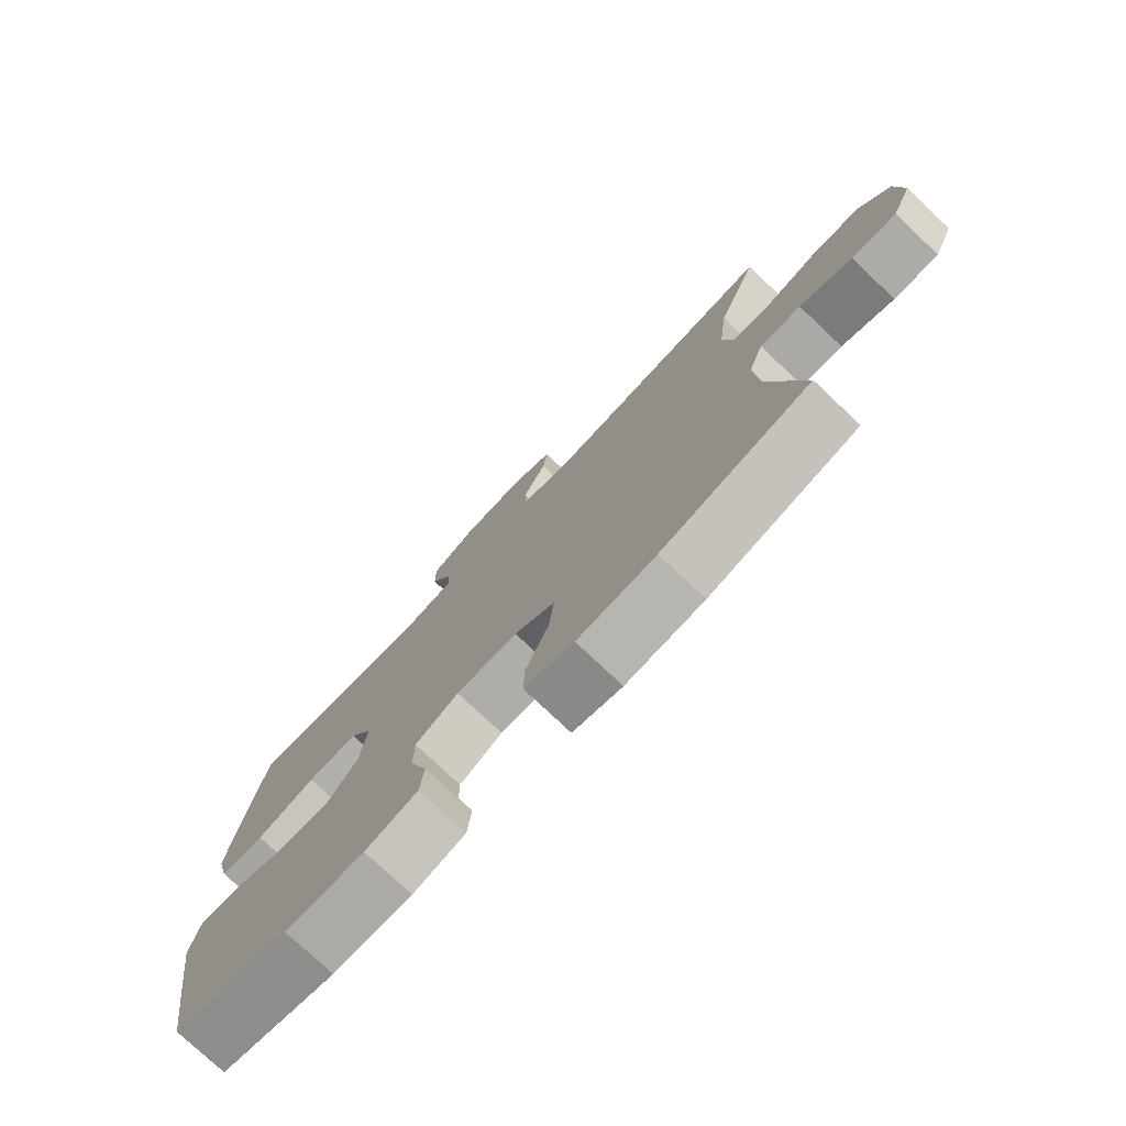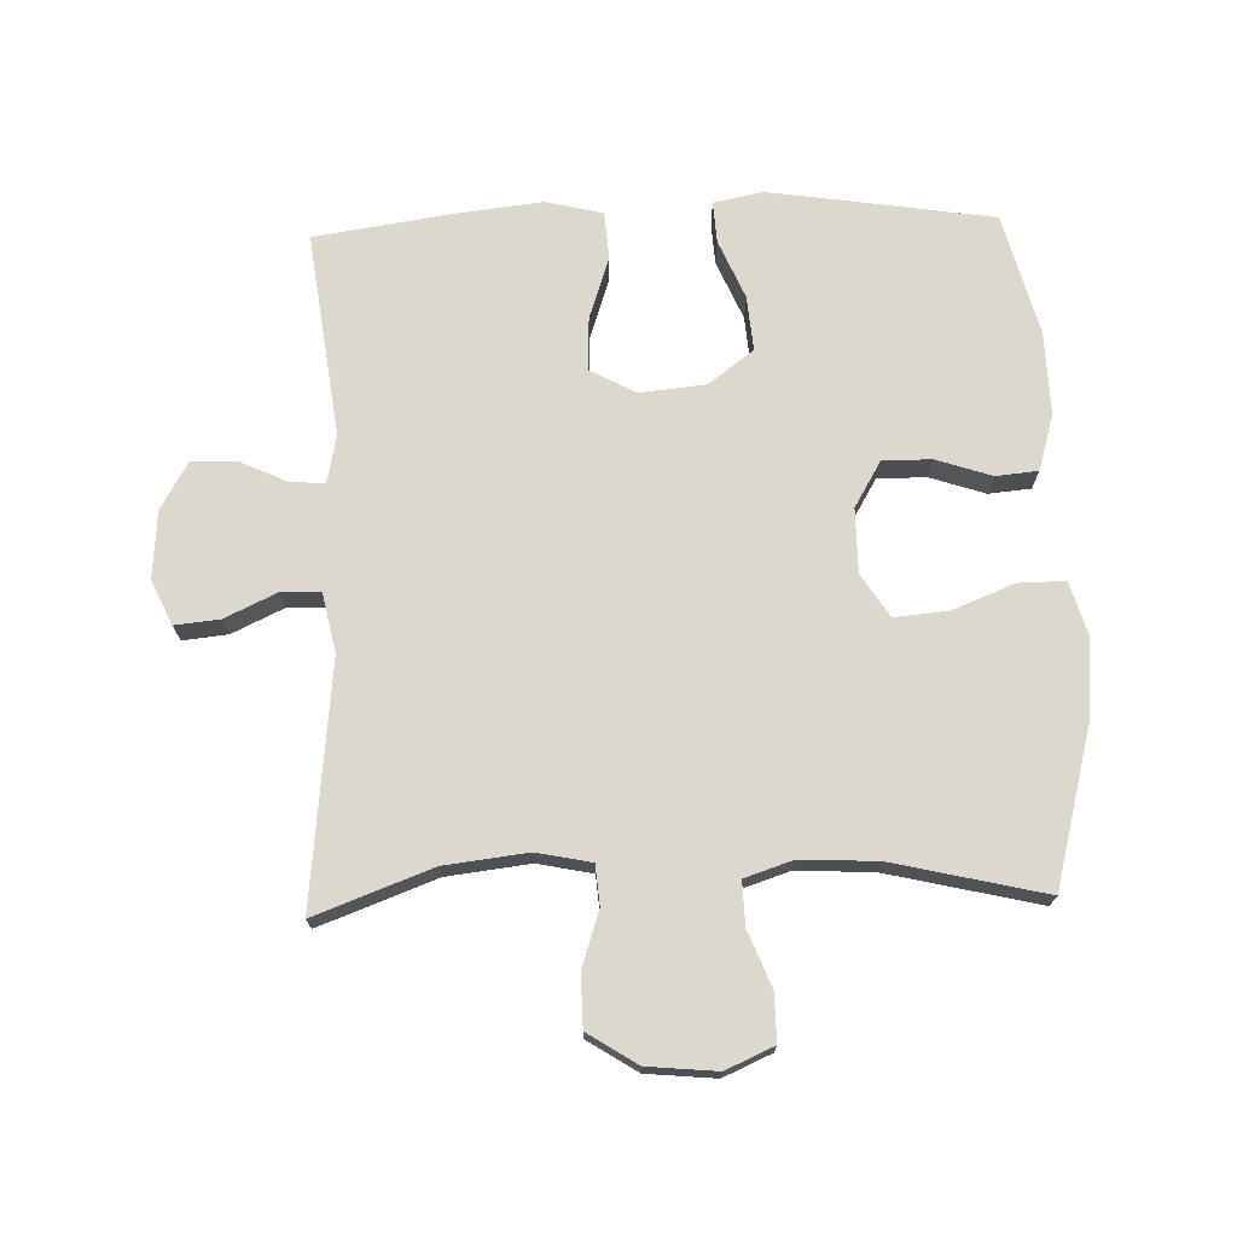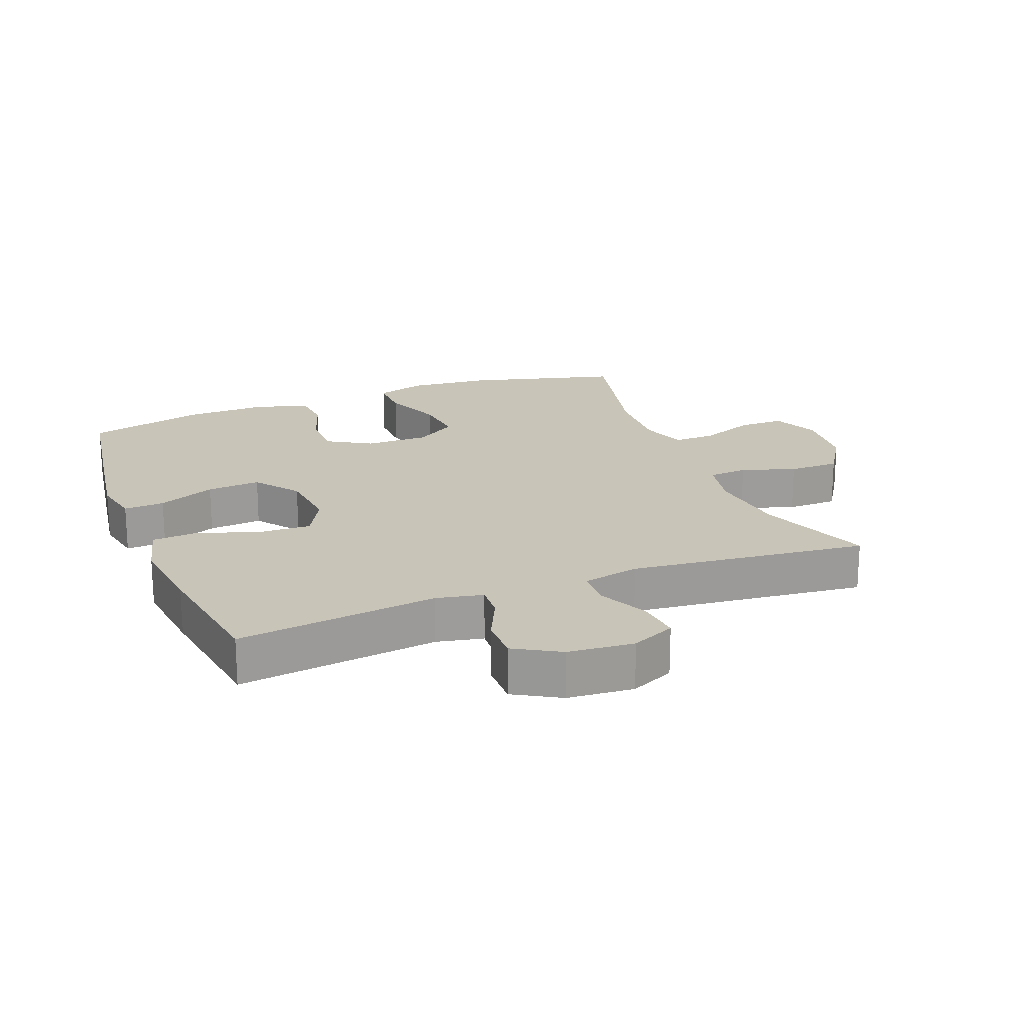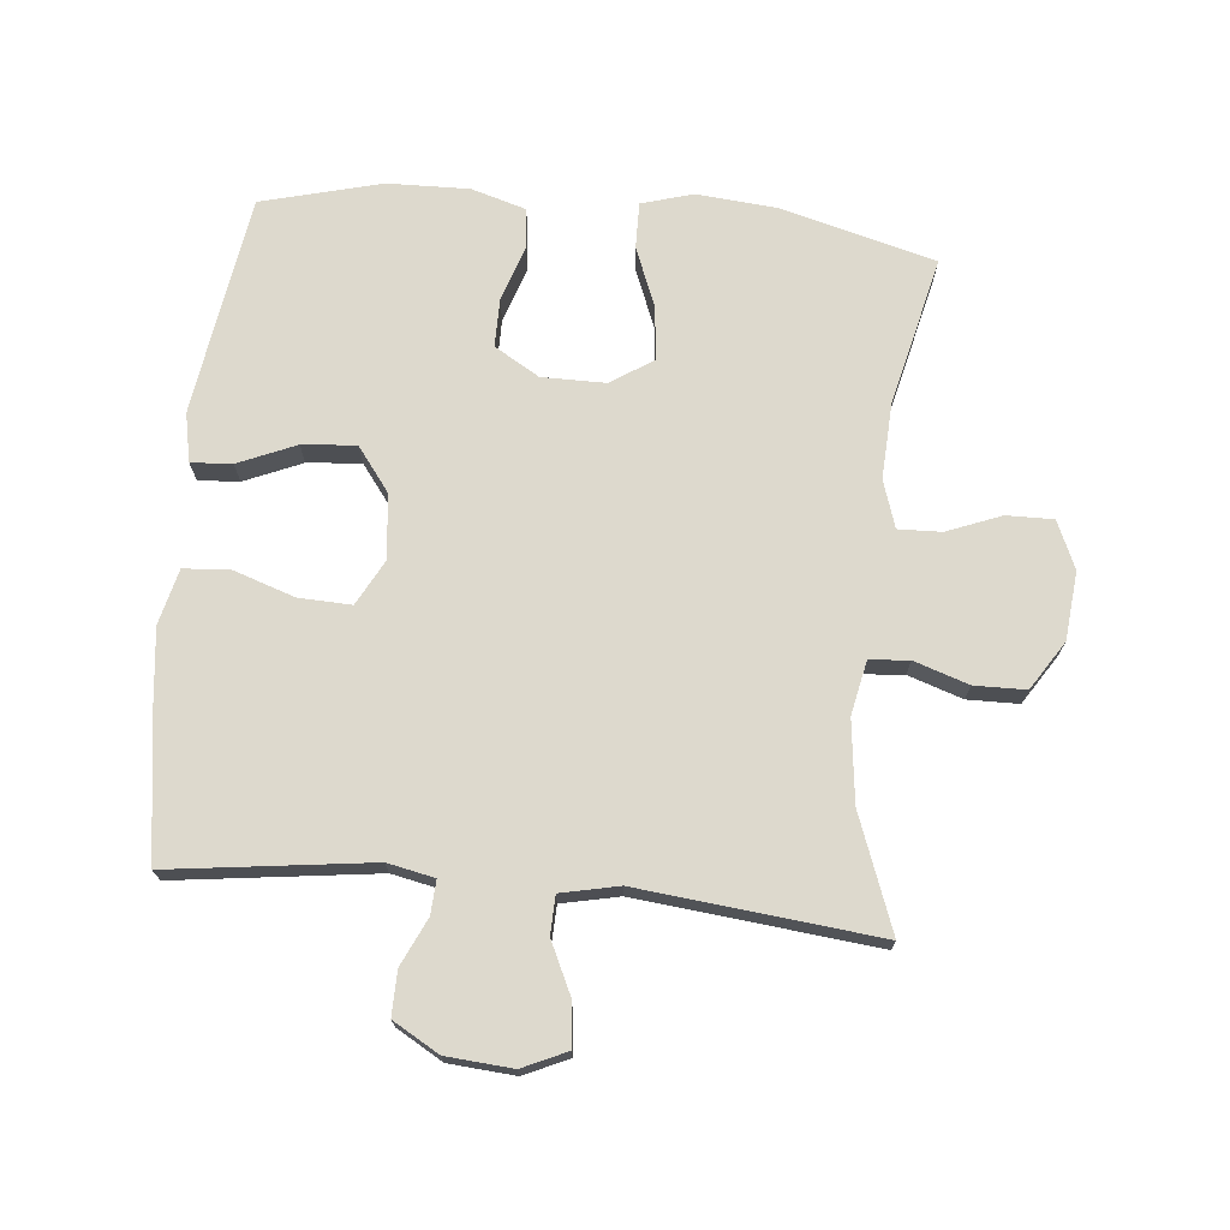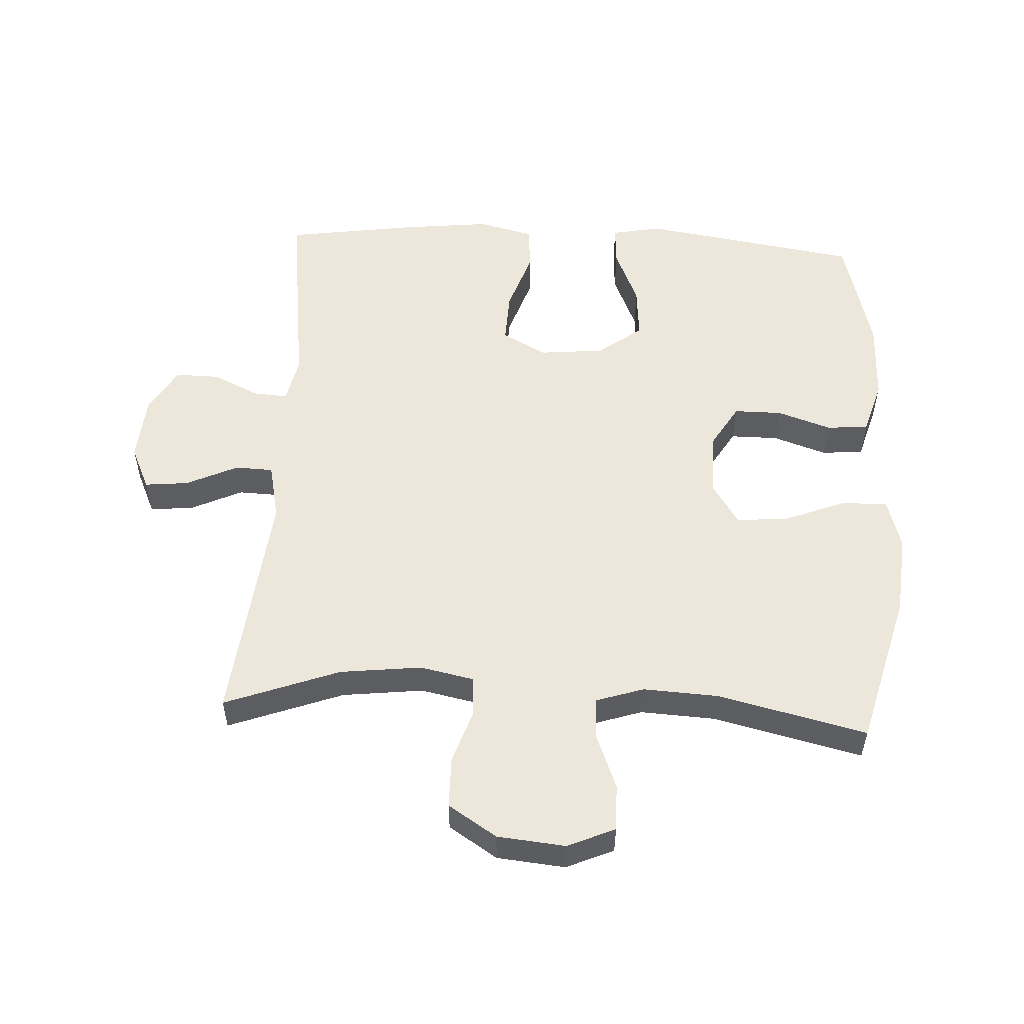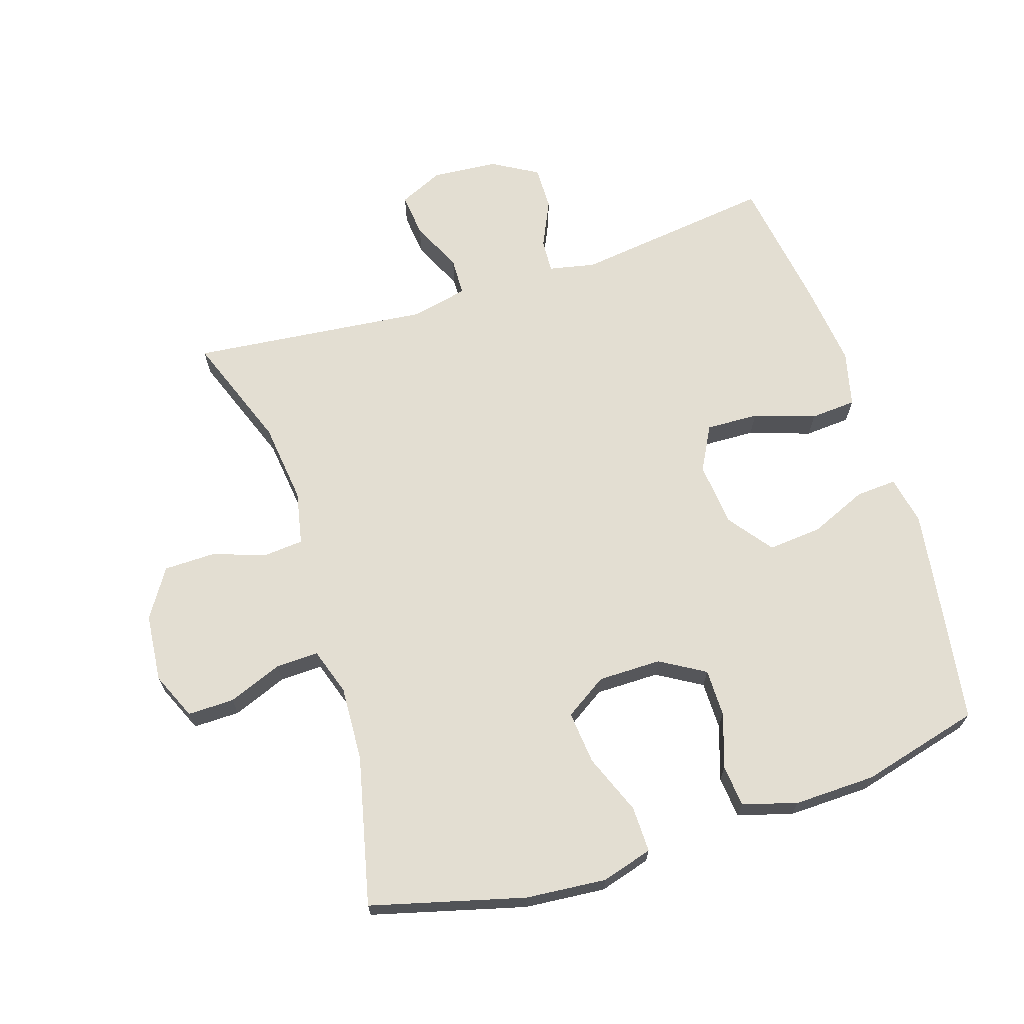
<metadata>
{"format":"obj","ext":"obj","renderer":"f3d","projection":"perspective","resolution":1024,"background":"white","views":[{"elev":-77.1,"azim":46.6,"up":"+Z"},{"elev":72.1,"azim":88.2,"up":"+Y"},{"elev":20.2,"azim":-21.3,"up":"+Y"},{"elev":72.0,"azim":5.5,"up":"+Y"},{"elev":53.9,"azim":93.1,"up":"+Y"},{"elev":67.6,"azim":162.2,"up":"+Y"}]}
</metadata>
<code>
v -0.5 0.07 0.5
v -0.19 0.07 0.46
v -0.118 0.07 0.475
v -0.121 0.07 0.527
v -0.155 0.07 0.6
v -0.156 0.07 0.668
v -0.085 0.07 0.709
v 0.017 0.07 0.717
v 0.085 0.07 0.686
v 0.078 0.07 0.618
v 0.041 0.07 0.539
v 0.043 0.07 0.48
v 0.132 0.07 0.461
v 0.5 0.07 0.5
v 0.434 0.07 0.323
v 0.419 0.07 0.197
v 0.436 0.07 0.114
v 0.497 0.07 0.109
v 0.581 0.07 0.137
v 0.66 0.07 0.136
v 0.708 0.07 0.061
v 0.718 0.07 -0.044
v 0.686 0.07 -0.117
v 0.614 0.07 -0.116
v 0.53 0.07 -0.083
v 0.464 0.07 -0.081
v 0.44 0.07 -0.154
v 0.446 0.07 -0.27
v 0.5 0.07 -0.5
v 0.263 0.07 -0.563
v 0.138 0.07 -0.574
v 0.059 0.07 -0.551
v 0.06 0.07 -0.48
v 0.097 0.07 -0.387
v 0.105 0.07 -0.305
v 0.04 0.07 -0.263
v -0.058 0.07 -0.263
v -0.127 0.07 -0.304
v -0.127 0.07 -0.378
v -0.099 0.07 -0.462
v -0.105 0.07 -0.526
v -0.189 0.07 -0.551
v -0.315 0.07 -0.548
v -0.5 0.07 -0.5
v -0.534 0.07 -0.281
v -0.552 0.07 -0.16
v -0.537 0.07 -0.085
v -0.474 0.07 -0.089
v -0.385 0.07 -0.127
v -0.302 0.07 -0.134
v -0.251 0.07 -0.066
v -0.241 0.07 0.034
v -0.278 0.07 0.103
v -0.359 0.07 0.1
v -0.454 0.07 0.068
v -0.525 0.07 0.073
v -0.546 0.07 0.159
v -0.531 0.07 0.292
v -0.5 0 0.5
v -0.19 0 0.46
v -0.118 0 0.475
v -0.121 0 0.527
v -0.155 0 0.6
v -0.156 0 0.668
v -0.085 0 0.709
v 0.017 0 0.717
v 0.085 0 0.686
v 0.078 0 0.618
v 0.041 0 0.539
v 0.043 0 0.48
v 0.132 0 0.461
v 0.5 0 0.5
v 0.434 0 0.323
v 0.419 0 0.197
v 0.436 0 0.114
v 0.497 0 0.109
v 0.581 0 0.137
v 0.66 0 0.136
v 0.708 0 0.061
v 0.718 0 -0.044
v 0.686 0 -0.117
v 0.614 0 -0.116
v 0.53 0 -0.083
v 0.464 0 -0.081
v 0.44 0 -0.154
v 0.446 0 -0.27
v 0.5 0 -0.5
v 0.263 0 -0.563
v 0.138 0 -0.574
v 0.059 0 -0.551
v 0.06 0 -0.48
v 0.097 0 -0.387
v 0.105 0 -0.305
v 0.04 0 -0.263
v -0.058 0 -0.263
v -0.127 0 -0.304
v -0.127 0 -0.378
v -0.099 0 -0.462
v -0.105 0 -0.526
v -0.189 0 -0.551
v -0.315 0 -0.548
v -0.5 0 -0.5
v -0.534 0 -0.281
v -0.552 0 -0.16
v -0.537 0 -0.085
v -0.474 0 -0.089
v -0.385 0 -0.127
v -0.302 0 -0.134
v -0.251 0 -0.066
v -0.241 0 0.034
v -0.278 0 0.103
v -0.359 0 0.1
v -0.454 0 0.068
v -0.525 0 0.073
v -0.546 0 0.159
v -0.531 0 0.292
f 58 1 2
f 57 58 2
f 56 57 2
f 55 56 2
f 54 55 2
f 53 54 2 3
f 52 53 3
f 51 52 3
f 47 48 49
f 46 47 49
f 45 46 49
f 44 45 49
f 43 44 49
f 42 43 49
f 41 42 49
f 40 41 49
f 39 40 49
f 38 39 49 50
f 37 38 50 51
f 32 33 34
f 31 32 34
f 30 31 34
f 29 30 34
f 28 29 34
f 27 28 34 35
f 26 27 35 36
f 23 24 25
f 22 23 25
f 21 22 25
f 20 21 25
f 19 20 25
f 18 19 25
f 17 18 25 26
f 37 51 3
f 36 37 3
f 26 36 3
f 17 26 3
f 16 17 3
f 9 10 11
f 8 9 11
f 7 8 11
f 6 7 11
f 5 6 11
f 4 5 11
f 4 11 12
f 3 4 12
f 16 3 12
f 15 16 12
f 13 14 15
f 12 13 15
f 60 59 116
f 60 116 115
f 60 115 114
f 60 114 113
f 60 113 112
f 61 60 112 111
f 61 111 110
f 61 110 109
f 107 106 105
f 107 105 104
f 107 104 103
f 107 103 102
f 107 102 101
f 107 101 100
f 107 100 99
f 107 99 98
f 107 98 97
f 108 107 97 96
f 109 108 96 95
f 92 91 90
f 92 90 89
f 92 89 88
f 92 88 87
f 92 87 86
f 93 92 86 85
f 94 93 85 84
f 83 82 81
f 83 81 80
f 83 80 79
f 83 79 78
f 83 78 77
f 83 77 76
f 84 83 76 75
f 61 109 95
f 61 95 94
f 61 94 84
f 61 84 75
f 61 75 74
f 69 68 67
f 69 67 66
f 69 66 65
f 69 65 64
f 69 64 63
f 69 63 62
f 70 69 62
f 70 62 61
f 70 61 74
f 70 74 73
f 73 72 71
f 73 71 70
f 1 59 60 2
f 2 60 61 3
f 3 61 62 4
f 4 62 63 5
f 5 63 64 6
f 6 64 65 7
f 7 65 66 8
f 8 66 67 9
f 9 67 68 10
f 10 68 69 11
f 11 69 70 12
f 12 70 71 13
f 13 71 72 14
f 14 72 73 15
f 15 73 74 16
f 16 74 75 17
f 17 75 76 18
f 18 76 77 19
f 19 77 78 20
f 20 78 79 21
f 21 79 80 22
f 22 80 81 23
f 23 81 82 24
f 24 82 83 25
f 25 83 84 26
f 26 84 85 27
f 27 85 86 28
f 28 86 87 29
f 29 87 88 30
f 30 88 89 31
f 31 89 90 32
f 32 90 91 33
f 33 91 92 34
f 34 92 93 35
f 35 93 94 36
f 36 94 95 37
f 37 95 96 38
f 38 96 97 39
f 39 97 98 40
f 40 98 99 41
f 41 99 100 42
f 42 100 101 43
f 43 101 102 44
f 44 102 103 45
f 45 103 104 46
f 46 104 105 47
f 47 105 106 48
f 48 106 107 49
f 49 107 108 50
f 50 108 109 51
f 51 109 110 52
f 52 110 111 53
f 53 111 112 54
f 54 112 113 55
f 55 113 114 56
f 56 114 115 57
f 57 115 116 58
f 58 116 59 1

</code>
